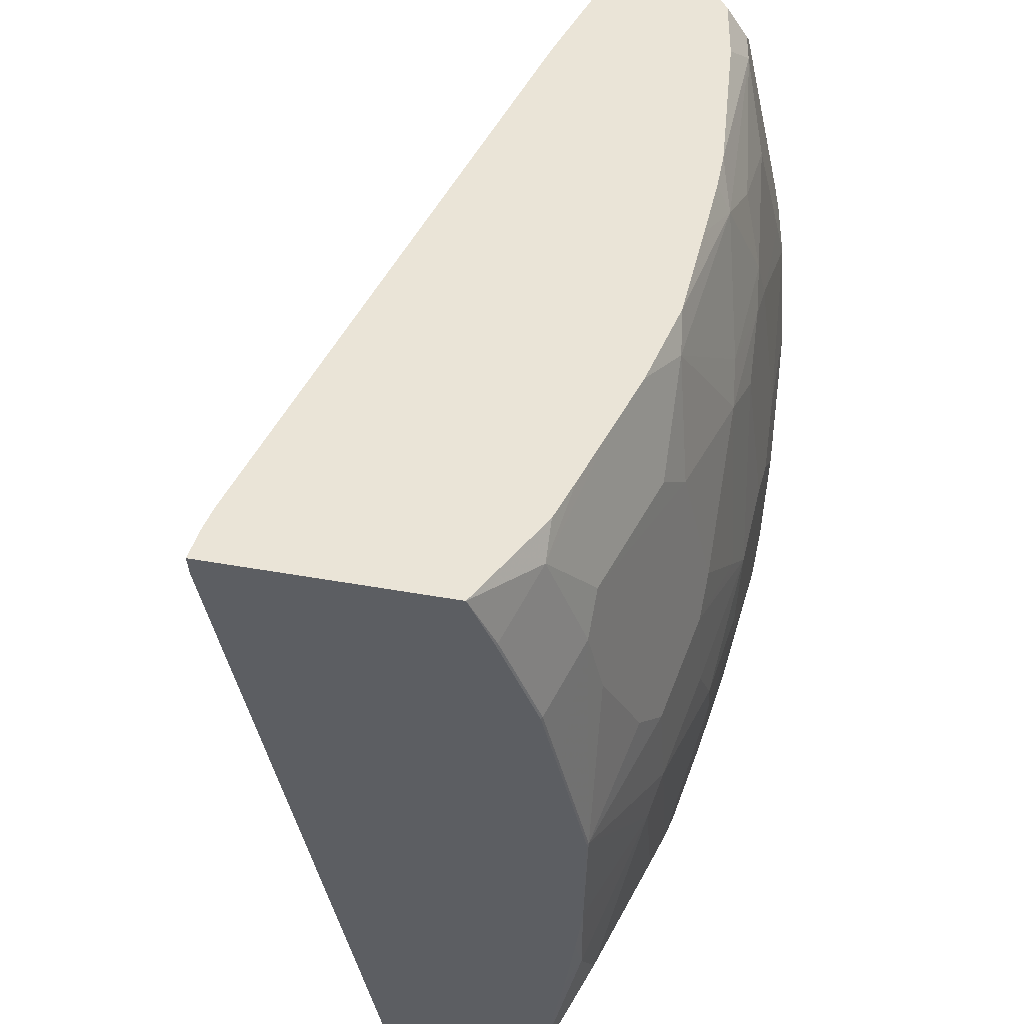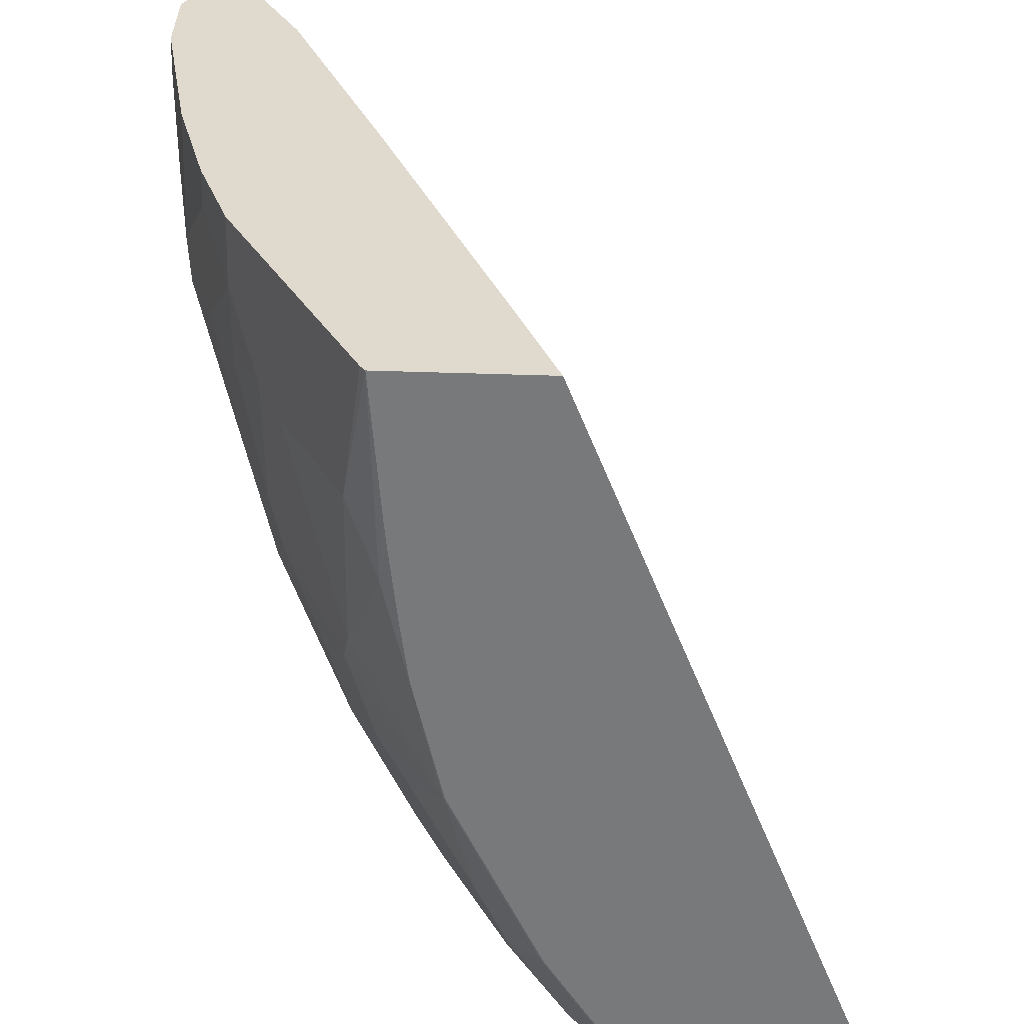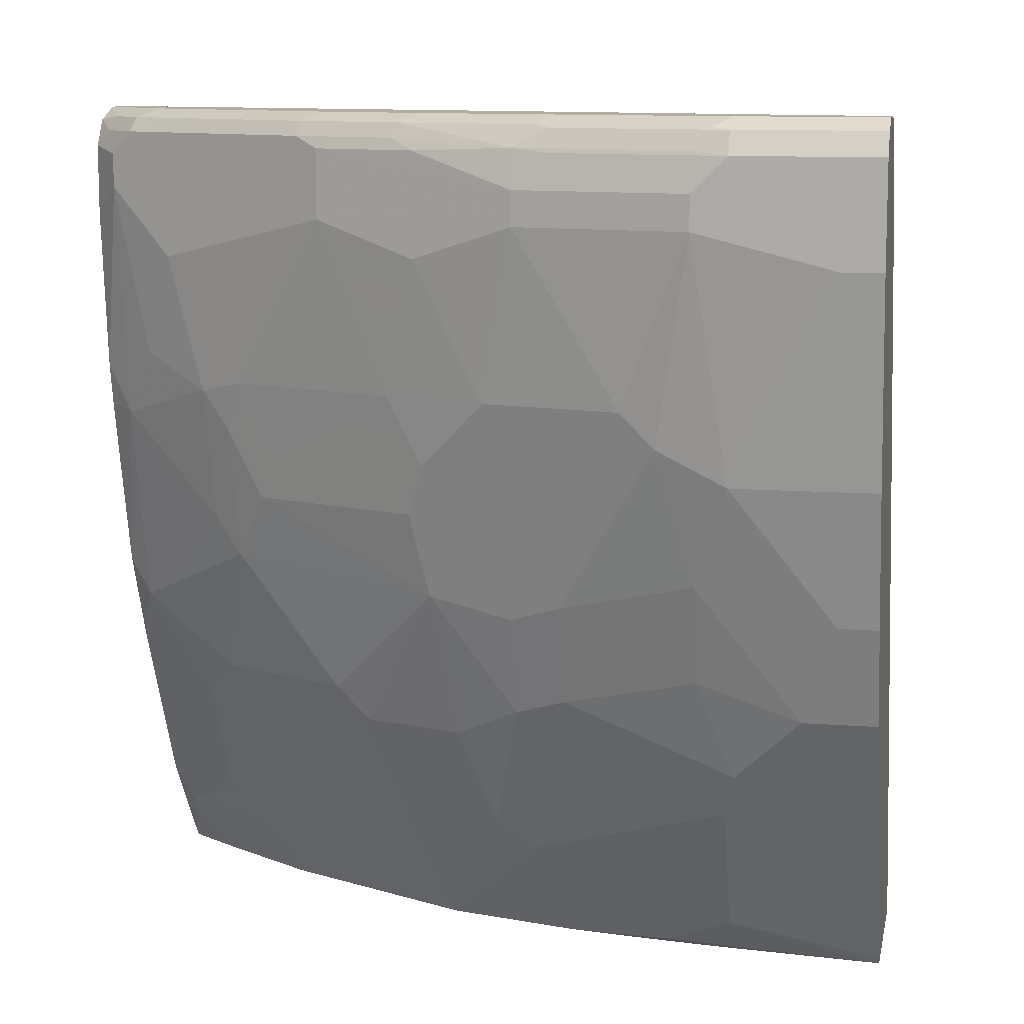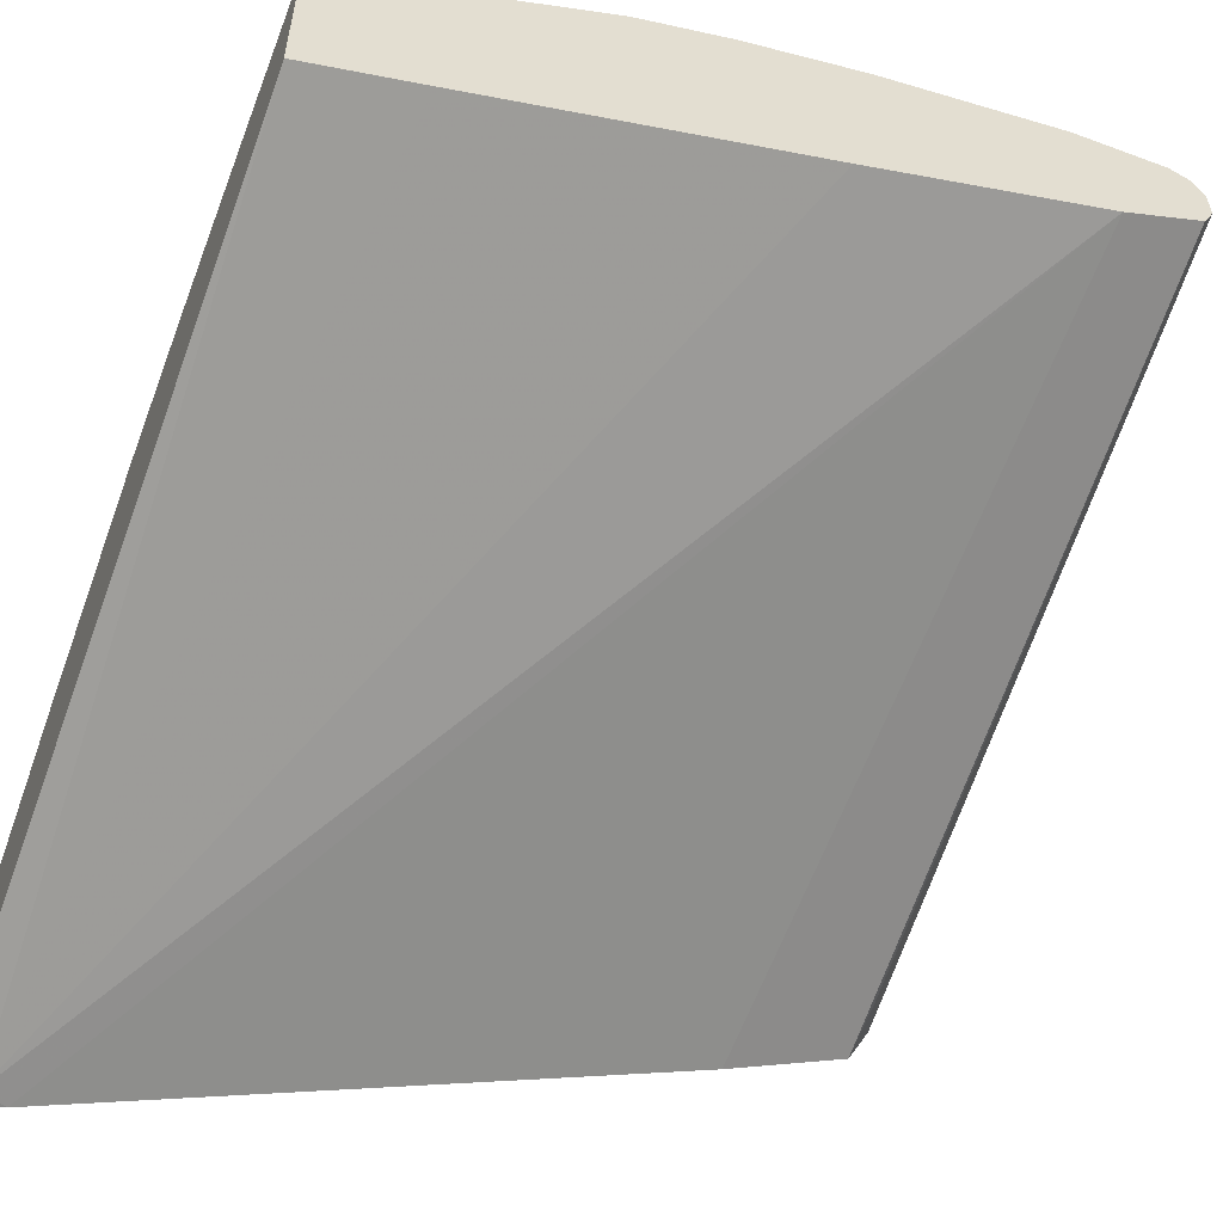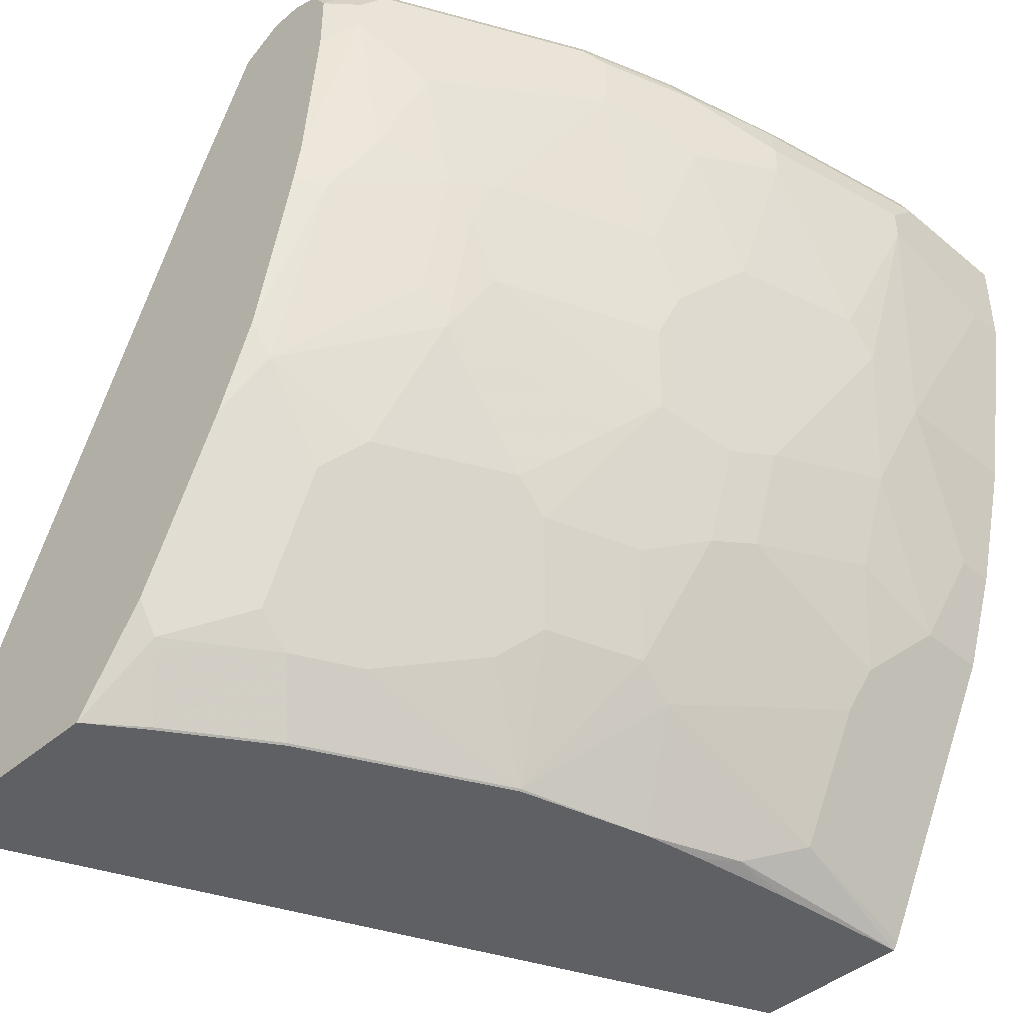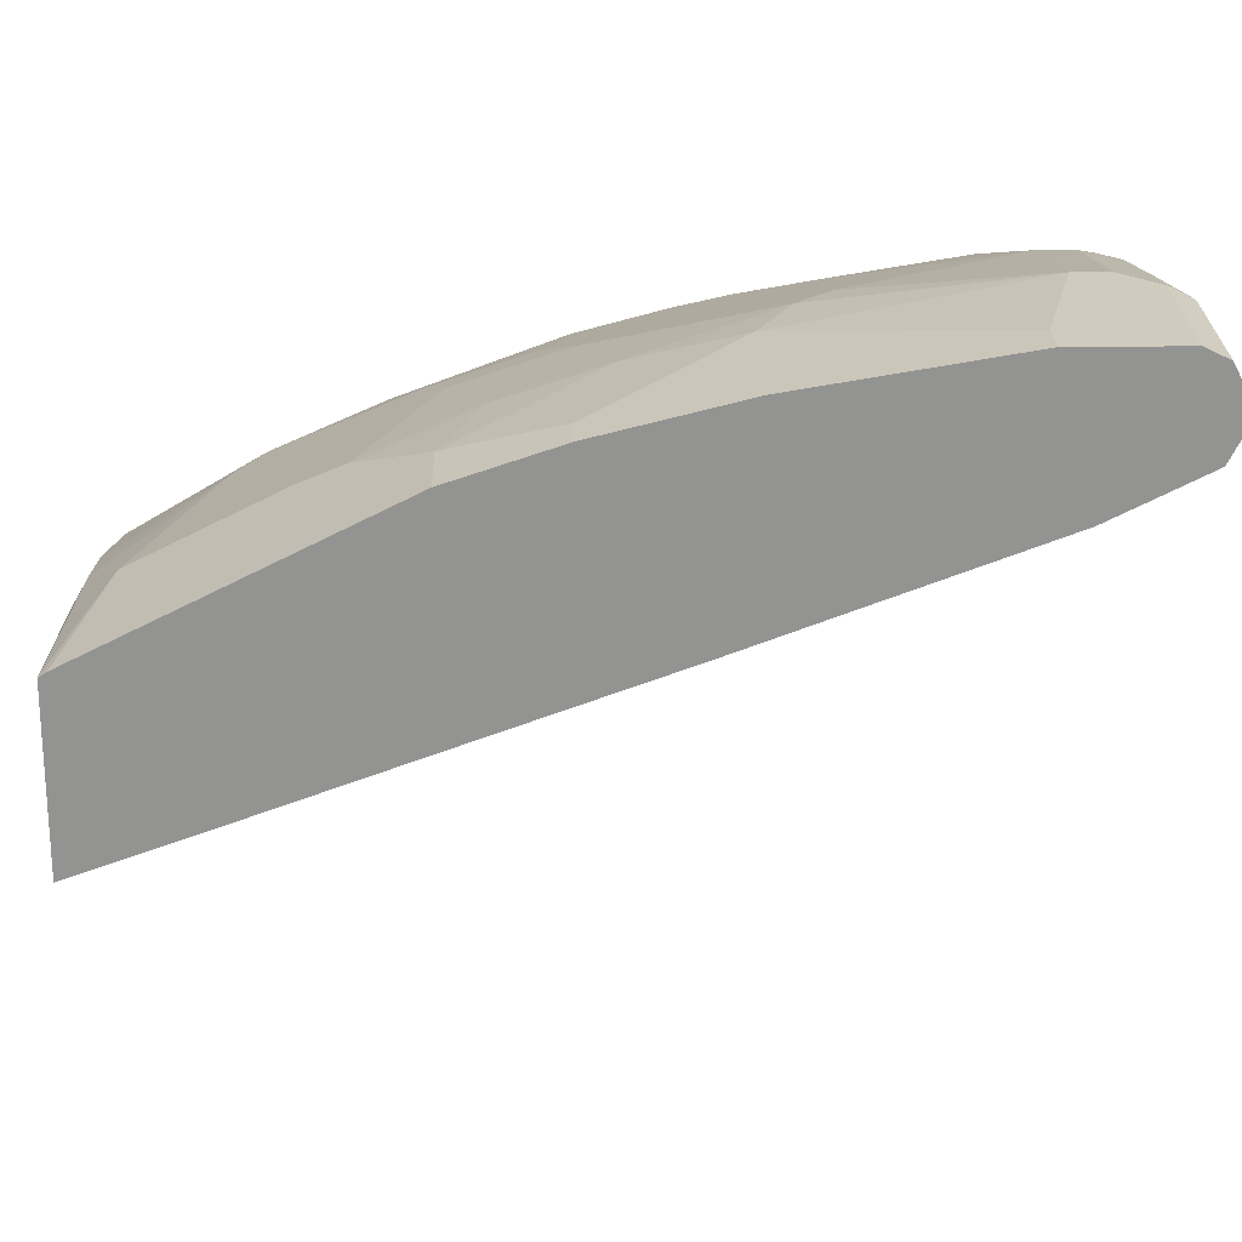
<metadata>
{"format":"obj","ext":"obj","renderer":"f3d","projection":"perspective","resolution":1024,"background":"white","views":[{"elev":-37.8,"azim":-104.7,"up":"+Y"},{"elev":-57.7,"azim":88.2,"up":"+Y"},{"elev":10.3,"azim":11.1,"up":"+Y"},{"elev":-55.2,"azim":68.6,"up":"+Z"},{"elev":-42.9,"azim":-44.6,"up":"+Y"},{"elev":23.5,"azim":88.8,"up":"+Z"}]}
</metadata>
<code>
v 0.00299 0.4553 0.8347
v 0.00299 0.4553 0.8537
v 0.00299 0.4538 0.8317
v -0.4553 0.4553 0.6829
v -0.0759 0.4553 0.8537
v 0.00299 0.45 0.8643
v 0.00299 0.4489 0.8221
v -0.4268 0.4458 0.6734
v -0.458 0.4526 0.6775
v -0.458 0.4553 0.6829
v -0.458 0.4424 0.6579
v -0.1708 0.4553 0.8347
v -0.08538 0.4506 0.8632
v -0.0759 0.4489 0.8663
v 0.00299 0.4489 0.8663
v 0.00299 0.4394 0.8173
v -0.458 0.4553 0.7019
v 0.00299 0.4204 0.8078
v -0.458 0.3666 0.62
v -0.2466 0.4553 0.8157
v -0.1802 0.4506 0.8442
v -0.1708 0.4489 0.8474
v -0.09486 0.4387 0.8679
v -0.0759 0.4363 0.8727
v 0.00299 0.4363 0.8727
v -0.4458 0.4506 0.7304
v -0.4268 0.4506 0.7493
v -0.4173 0.4553 0.7398
v -0.458 0.4483 0.72
v 0.00299 0.3984 0.7968
v -0.458 0.002759 0.4526
v -0.3035 0.4553 0.7968
v -0.2561 0.4506 0.8252
v -0.1897 0.4387 0.8489
v -0.1708 0.4363 0.8537
v -0.09486 0.4174 0.8727
v 0.00299 0.3794 0.8727
v -0.43 0.4426 0.7525
v -0.3889 0.4506 0.7683
v -0.3794 0.4553 0.7588
v -0.449 0.4426 0.7335
v -0.458 0.4336 0.729
v 0.00299 0.2466 0.7398
v -0.449 -0.01261 0.449
v -0.458 -0.01081 0.4472
v -0.313 0.4506 0.8062
v -0.3161 0.4426 0.8094
v -0.2592 0.4426 0.8284
v -0.2466 0.4363 0.8347
v -0.1897 0.4174 0.8537
v -0.09486 0.3984 0.8727
v -0.01899 0.3794 0.8727
v 0.00299 0.2656 0.8537
v -0.4426 0.43 0.7462
v -0.43 0.4237 0.7525
v -0.3794 0.4363 0.7778
v -0.458 0.3956 0.729
v 0.00299 0.03796 0.664
v 0.00299 -0.02931 0.6399
v -0.4467 -0.02931 0.445
v -0.4484 -0.02931 0.4444
v -0.458 -0.02931 0.4412
v -0.3035 0.4363 0.8157
v -0.1897 0.3984 0.8537
v -0.1328 0.3035 0.8537
v -0.1139 0.2845 0.8537
v -0.0759 0.2656 0.8537
v 0.00299 0.1898 0.8347
v -0.4426 0.411 0.7462
v -0.3794 0.3794 0.7778
v -0.3288 0.43 0.8031
v -0.458 0.3049 0.7195
v 0.00299 -0.02931 0.734
v -0.458 -0.02931 0.574
v -0.3035 0.3984 0.8157
v -0.2466 0.3794 0.8347
v -0.2087 0.3035 0.8347
v -0.1423 0.275 0.8442
v -0.09486 0.2087 0.8347
v -0.1708 0.1898 0.8157
v -0.03794 0.1328 0.8157
v -0.01899 0.1898 0.8347
v 0.00299 0.1328 0.8157
v -0.4047 0.3731 0.7651
v -0.4426 0.2782 0.7272
v -0.4236 0.3162 0.7462
v -0.3288 0.392 0.8031
v -0.3857 0.2972 0.7651
v -0.3604 0.3035 0.7778
v -0.458 0.2818 0.7148
v -0.08023 -0.02931 0.7252
v 0.00299 -0.02504 0.7368
v -0.08222 -0.006302 0.7462
v -0.1202 -0.02528 0.7272
v -0.426 -0.02931 0.5967
v -0.4268 -0.02845 0.5976
v -0.4458 0.009495 0.6166
v -0.458 0.02847 0.6166
v -0.2656 0.3035 0.8157
v -0.2466 0.2656 0.8157
v -0.2182 0.275 0.8252
v -0.1992 0.2561 0.8252
v -0.2087 0.2276 0.8157
v -0.1708 0.1328 0.7968
v -0.09486 0.1518 0.8157
v -0.2466 0.1898 0.7968
v -0.1992 0.1803 0.8062
v -0.0759 0.09488 0.7968
v -0.04431 0.1075 0.8031
v 0.00299 0.1075 0.8031
v -0.3857 0.2213 0.7462
v -0.458 0.2432 0.7053
v -0.458 0.1827 0.69
v -0.4458 0.1613 0.6924
v -0.3699 0.275 0.7683
v -0.3415 0.2656 0.7778
v -0.0972 -0.02931 0.7232
v 0.00299 0.01898 0.7588
v -0.0759 0.01898 0.7588
v -0.196 0.03165 0.7462
v -0.08222 0.0696 0.7841
v -0.1798 -0.02931 0.711
v -0.1431 -0.02931 0.7169
v -0.3691 -0.02931 0.6347
v -0.3699 -0.02845 0.6356
v -0.458 0.05356 0.6294
v -0.3889 0.009495 0.6545
v -0.4078 0.02847 0.6545
v -0.458 0.09151 0.6484
v -0.2561 0.2371 0.8062
v -0.1992 0.1233 0.7873
v -0.2182 0.04744 0.7493
v -0.1897 0.05693 0.7588
v -0.2688 0.1676 0.781
v -0.294 0.1044 0.7493
v -0.2371 0.1044 0.7683
v -0.3509 0.2371 0.7683
v -0.3699 0.1992 0.7493
v 0.00299 0.05997 0.7793
v -0.458 0.1295 0.6674
v -0.4078 0.1044 0.6924
v -0.3889 0.1233 0.7114
v -0.2561 -0.02845 0.6924
v -0.2553 -0.02931 0.6916
v -0.3311 -0.02931 0.6537
v -0.332 -0.02845 0.6545
v -0.3509 0.009495 0.6734
v -0.294 0.02847 0.7114
v -0.2751 0.04744 0.7304
v -0.313 0.1233 0.7493
v -0.332 0.1044 0.7304
f 81 105 108
f 80 103 106
f 80 131 104
f 80 107 131
f 80 106 107
f 79 105 81
f 78 102 103
f 79 80 104
f 78 103 80
f 78 101 102
f 77 100 101
f 77 99 100
f 81 108 109
f 76 99 77
f 79 104 105
f 81 109 110
f 88 115 89
f 84 86 88
f 75 99 76
f 93 120 94
f 92 119 93
f 92 118 119
f 91 94 117
f 89 116 99
f 89 137 116
f 89 115 137
f 88 111 115
f 85 114 111
f 85 113 114
f 85 112 113
f 85 90 112
f 85 88 86
f 85 111 88
f 81 110 83
f 75 89 99
f 66 79 67
f 74 97 98
f 65 78 66
f 65 101 78
f 65 77 101
f 64 77 65
f 64 76 77
f 64 75 76
f 93 119 108
f 63 87 75
f 59 61 60
f 59 62 61
f 59 74 62
f 59 95 74
f 59 124 95
f 59 145 124
f 63 71 87
f 66 78 80
f 66 80 79
f 67 79 81
f 74 96 97
f 74 95 96
f 73 94 91
f 73 93 94
f 73 92 93
f 72 90 85
f 70 89 87
f 70 88 89
f 69 86 84
f 69 85 86
f 69 72 85
f 69 84 70
f 68 81 83
f 68 82 81
f 67 81 82
f 75 87 89
f 93 108 121
f 104 132 133
f 94 122 123
f 127 151 142
f 127 149 151
f 127 148 149
f 127 147 148
f 125 146 127
f 124 146 125
f 124 145 146
f 122 143 144
f 120 143 122
f 120 132 143
f 120 133 132
f 118 139 119
f 115 138 137
f 114 142 138
f 114 141 142
f 127 142 128
f 114 129 141
f 127 146 143
f 128 142 141
f 144 146 145
f 143 148 147
f 143 149 148
f 143 146 144
f 138 142 150
f 135 151 149
f 135 142 151
f 135 150 142
f 134 138 150
f 134 150 135
f 132 149 143
f 132 135 149
f 132 136 135
f 131 136 132
f 128 141 129
f 127 143 147
f 93 121 120
f 114 140 129
f 111 114 138
f 100 106 101
f 100 130 106
f 100 137 130
f 100 116 137
f 99 116 100
f 97 129 126
f 97 128 129
f 97 127 128
f 97 126 98
f 96 127 97
f 96 125 127
f 96 124 125
f 95 124 96
f 94 120 122
f 94 123 117
f 101 103 102
f 113 140 114
f 101 106 103
f 104 131 132
f 111 138 115
f 109 139 110
f 109 119 139
f 108 120 121
f 108 133 120
f 108 119 109
f 106 138 134
f 106 137 138
f 106 130 137
f 106 131 107
f 106 136 131
f 106 135 136
f 106 134 135
f 104 133 108
f 59 144 145
f 104 108 105
f 59 122 144
f 70 84 88
f 59 117 123
f 9 129 140
f 9 126 129
f 9 98 126
f 9 74 98
f 9 62 74
f 9 45 62
f 9 140 113
f 9 31 45
f 9 11 19
f 7 11 8
f 7 16 11
f 6 14 15
f 6 13 14
f 5 21 13
f 9 19 31
f 9 113 112
f 9 112 90
f 9 90 72
f 14 24 25
f 14 23 24
f 14 34 23
f 14 22 34
f 13 22 14
f 13 21 22
f 12 33 21
f 12 20 33
f 11 18 19
f 11 16 18
f 9 17 10
f 9 29 17
f 9 42 29
f 9 57 42
f 9 72 57
f 5 12 21
f 4 11 9
f 4 8 11
f 4 9 10
f 1 58 43
f 1 59 58
f 1 73 59
f 1 92 73
f 1 118 92
f 1 139 118
f 1 110 139
f 1 83 110
f 1 68 83
f 1 53 68
f 1 37 53
f 1 25 37
f 1 15 25
f 1 6 15
f 1 2 6
f 1 43 30
f 14 25 15
f 1 30 18
f 1 16 7
f 3 8 4
f 3 7 8
f 2 13 6
f 2 5 13
f 1 5 2
f 1 12 5
f 1 20 12
f 1 32 20
f 1 40 32
f 1 28 40
f 59 123 122
f 1 10 17
f 1 4 10
f 1 3 4
f 1 7 3
f 1 18 16
f 17 26 27
f 1 17 28
f 17 29 26
f 44 59 60
f 44 58 59
f 43 58 44
f 42 69 54
f 42 57 69
f 38 63 47
f 38 56 63
f 38 71 56
f 38 87 71
f 38 70 87
f 38 55 70
f 38 69 55
f 38 54 69
f 38 42 54
f 38 41 42
f 44 60 61
f 38 46 39
f 44 61 62
f 47 63 49
f 17 27 28
f 59 91 117
f 59 73 91
f 57 72 69
f 56 71 63
f 55 69 70
f 53 82 68
f 53 67 82
f 51 67 52
f 51 66 67
f 51 65 66
f 51 64 65
f 50 63 75
f 49 63 50
f 47 49 48
f 44 62 45
f 38 47 46
f 50 75 64
f 37 52 67
f 26 38 27
f 26 29 38
f 24 34 35
f 24 37 25
f 24 52 37
f 24 51 52
f 24 36 51
f 24 50 36
f 23 34 24
f 21 34 22
f 21 33 34
f 20 32 33
f 19 30 31
f 37 67 53
f 18 30 19
f 27 39 40
f 27 40 28
f 24 35 50
f 29 41 38
f 36 64 51
f 36 50 64
f 27 38 39
f 34 50 35
f 34 49 50
f 33 48 34
f 33 47 48
f 33 46 47
f 34 48 49
f 32 39 46
f 32 40 39
f 29 42 41
f 31 44 45
f 30 43 44
f 32 46 33
f 30 44 31

</code>
